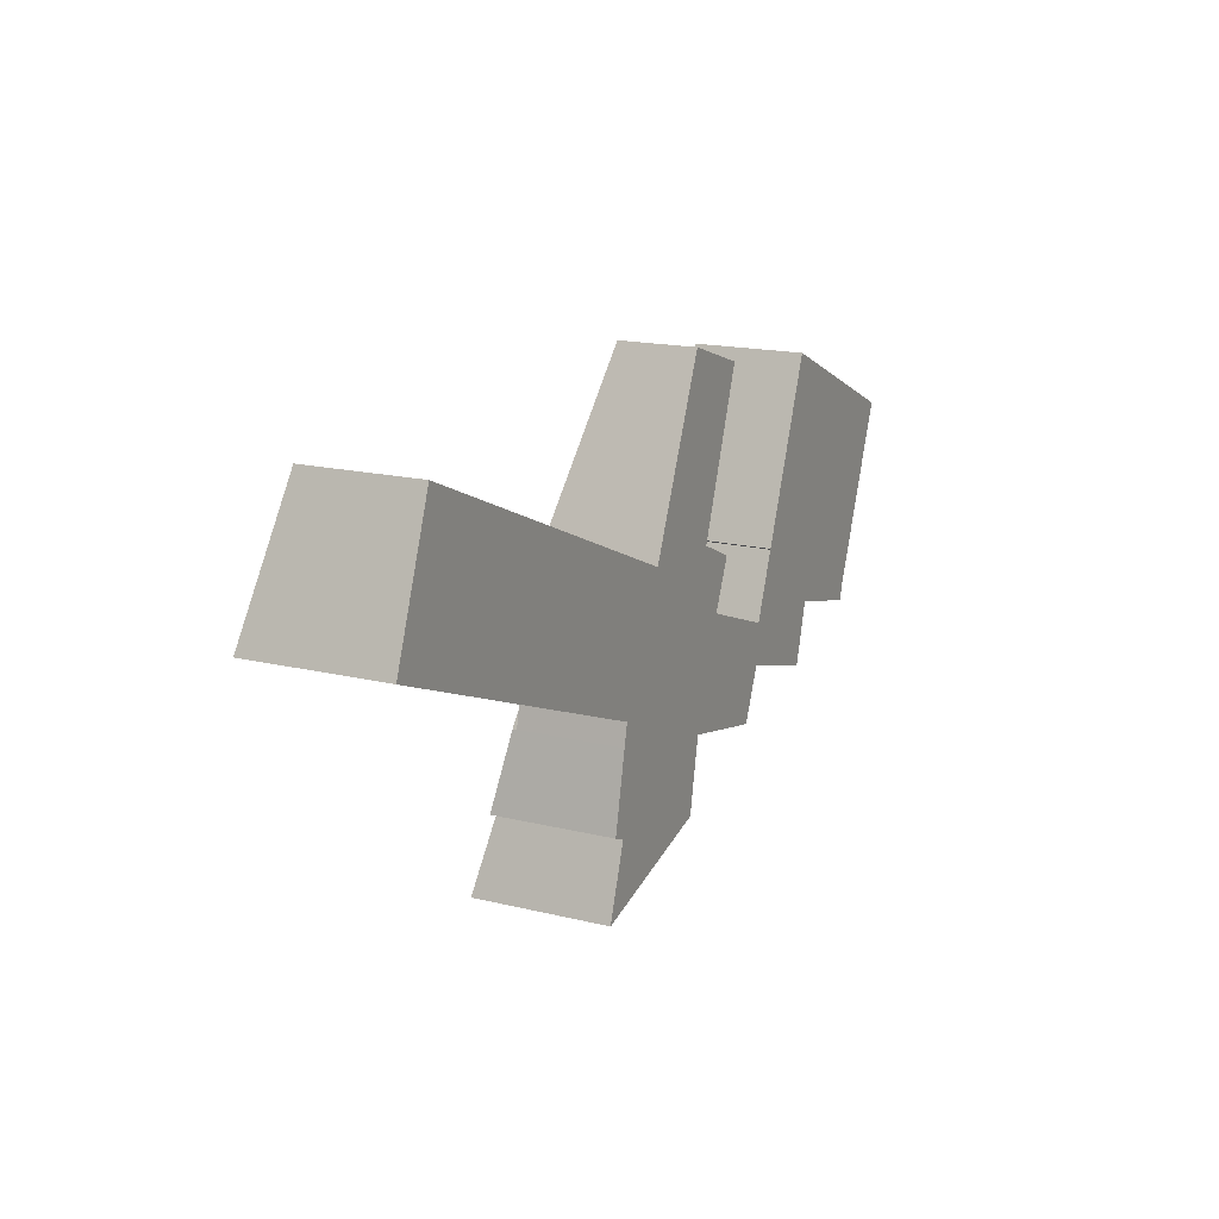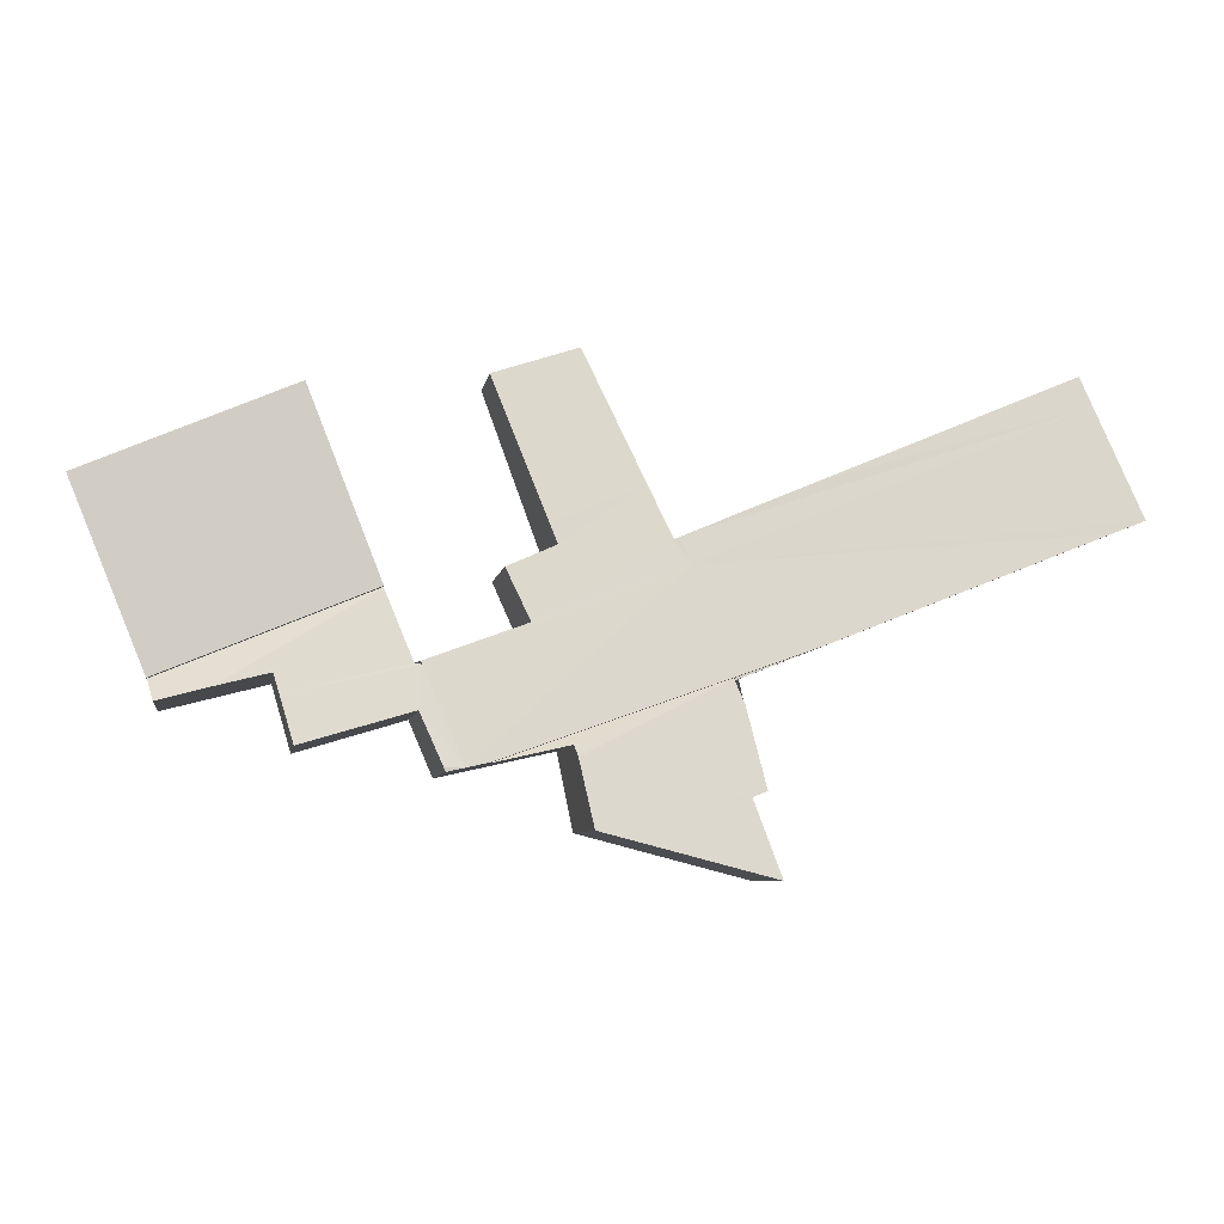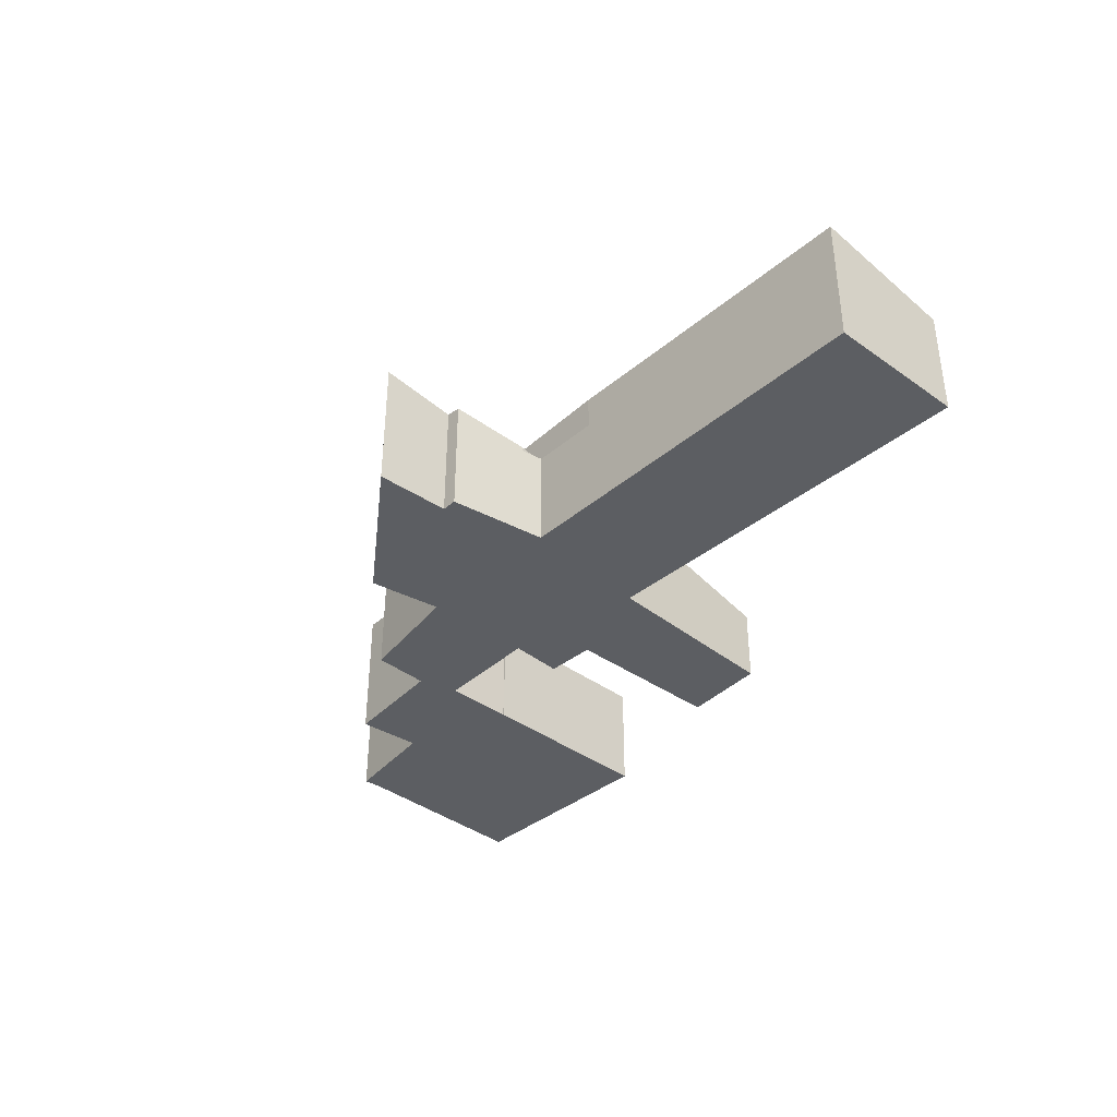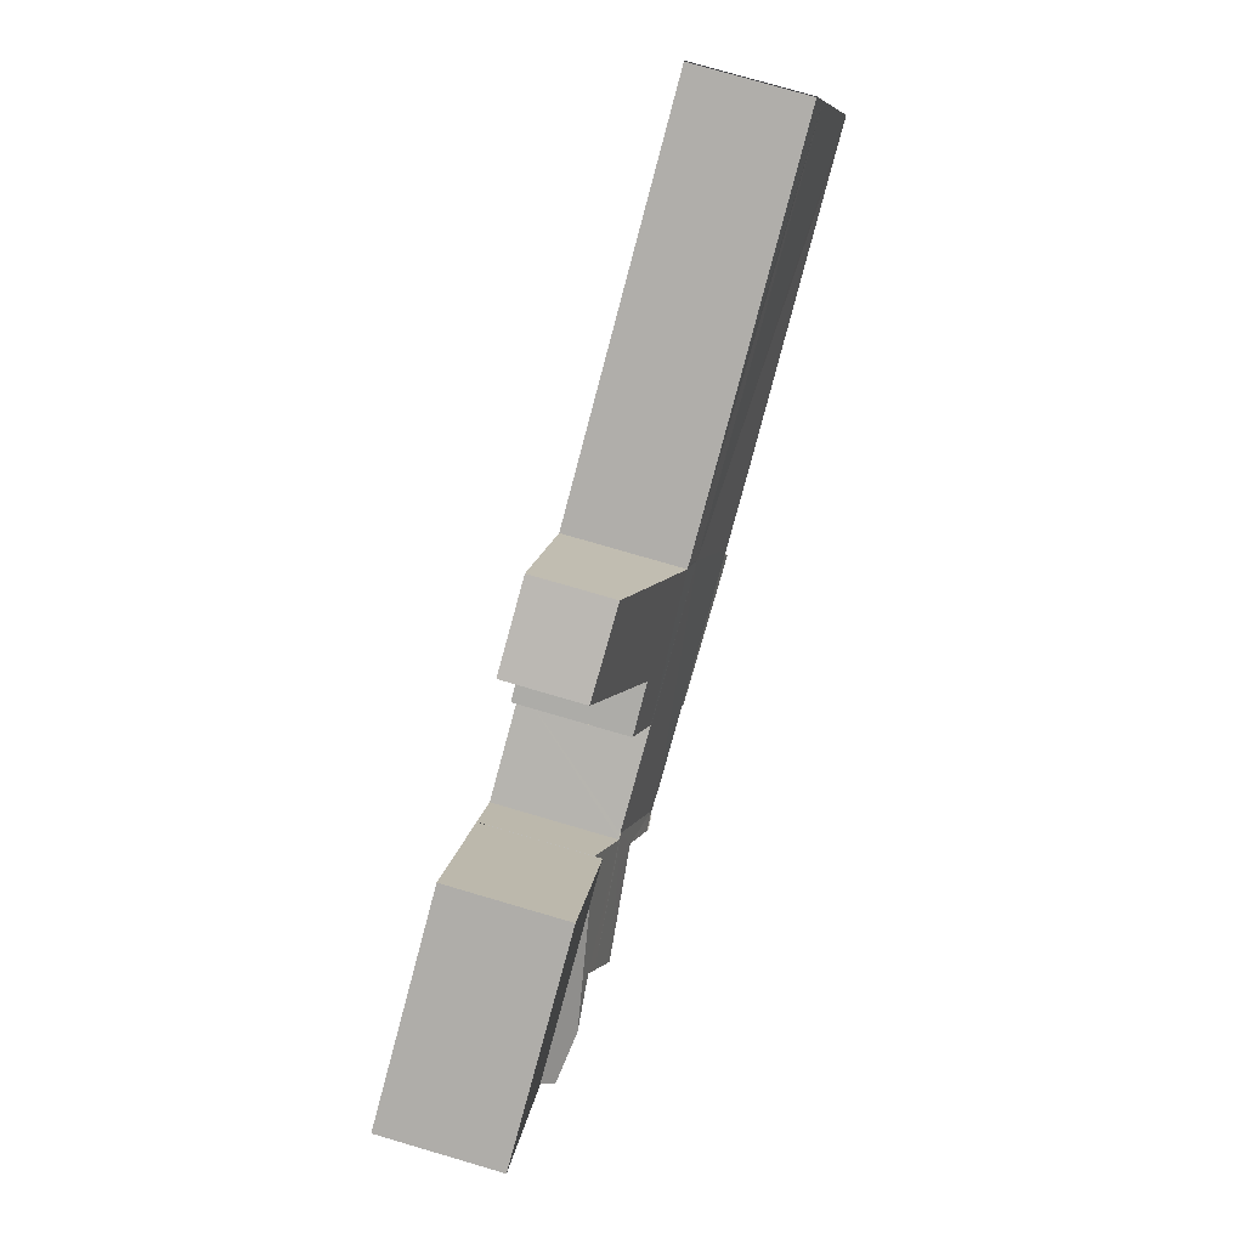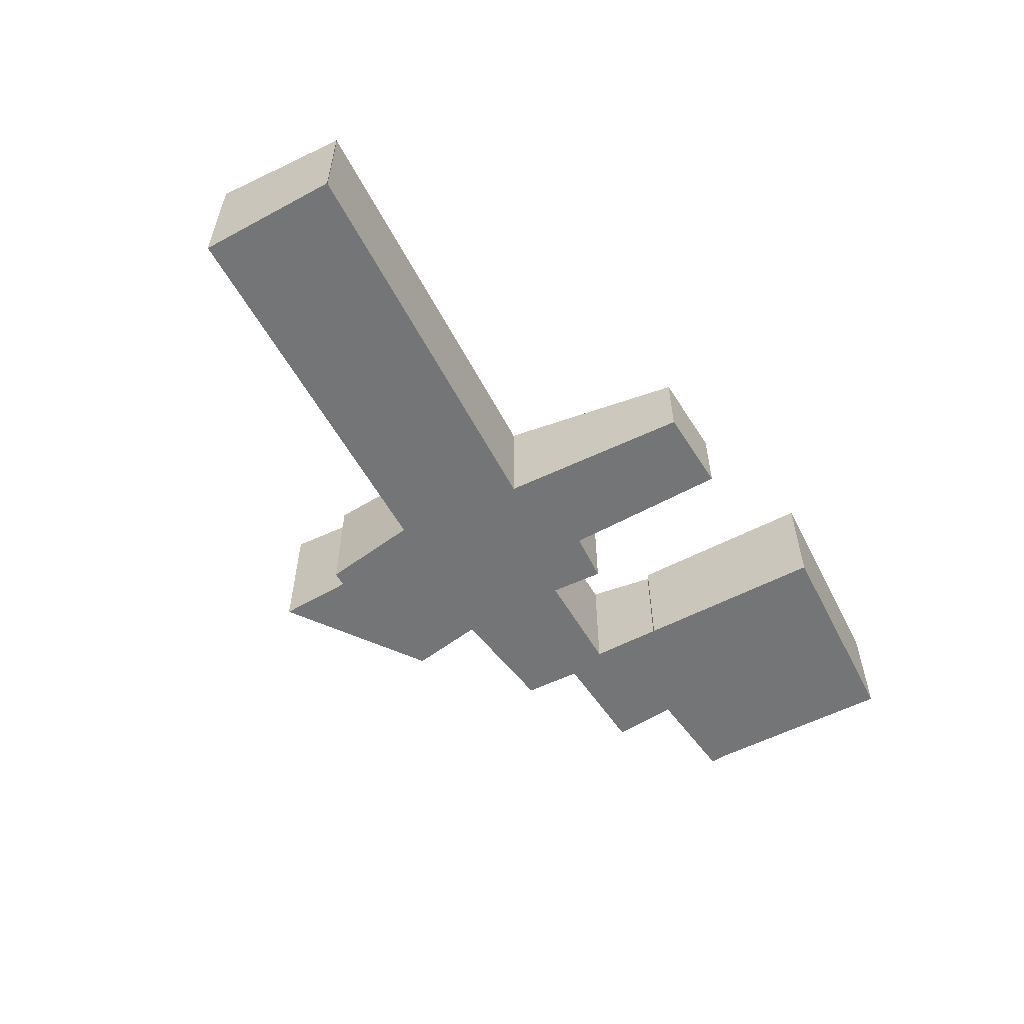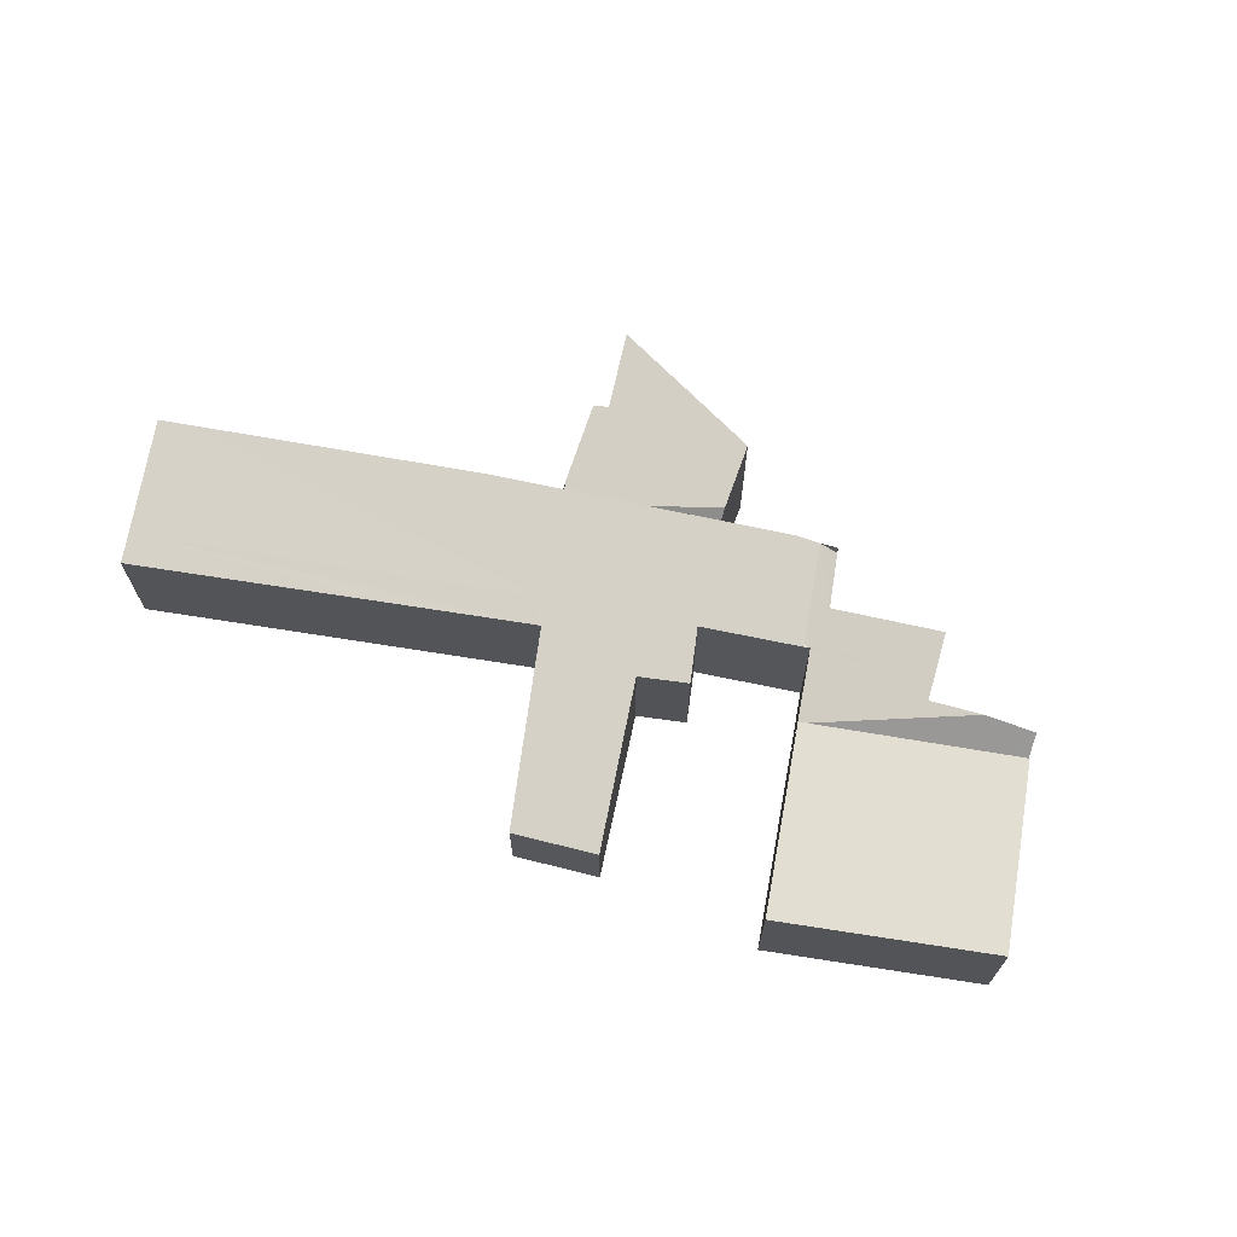
<metadata>
{"format":"obj","ext":"obj","renderer":"f3d","projection":"perspective","resolution":1024,"background":"white","views":[{"elev":16.8,"azim":-63.6,"up":"+Z"},{"elev":-6.4,"azim":171.1,"up":"+Z"},{"elev":-38.2,"azim":-111.5,"up":"+Y"},{"elev":78.8,"azim":106.2,"up":"+Z"},{"elev":-56.5,"azim":-40.0,"up":"+Y"},{"elev":67.5,"azim":32.0,"up":"+Y"}]}
</metadata>
<code>
v  17.14 2.444 -3.369
v  17.23 2.144 -3.056
v  16.19 2.571 -3.123
v  17.27 2.051 -2.963
v  13.36 2.049 -1.352
v  13.35 2.064 -1.366
v  15.09 2.555 -3.225
v  15.19 2.475 -2.865
v  12.84 2.345 -2.666
v  12.71 2.347 -2.686
v  14.84 2.746 -4.093
v  14.85 2.732 -4.031
v  14.71 2.732 -4.054
v  12.78 2.529 -3.474
v  12 2.711 -4.436
v  12.37 2.734 -4.423
v  8.38 2.243 -0.451
v  10.38 2.126 -0.567
v  8.806 2.039 0.524
v  10.52 2.048 -0.183
v  9.904 1.511 3.036
v  11.51 1.494 2.519
v  8.09 2.345 -0.897
v  10.86 2.34 -1.941
v  11.3 2.136 -0.973
v  0.625 2.695 -0.246
v  5.923 2.731 -2.333
v  7.303 2.731 -2.824
v  11.56 2.723 -4.338
v  0 2.695 1.65e-16
v  0.791 2.317 2.108
v  8.288 2.248 -0.412
v  5.797 2.244 0.635
v  1.009 2.22 2.648
v  0.996 2.22 2.654
v  12.73 2.334 -2.627
v  17.27 1.814e-16 -2.963
v  13.36 8.279e-17 -1.352
v  1.009 -1.621e-16 2.648
v  5.797 -3.888e-17 0.635
v  8.288 2.523e-17 -0.412
v  8.38 2.762e-17 -0.451
v  9.904 -1.859e-16 3.036
v  11.51 -1.542e-16 2.519
v  11.3 5.958e-17 -0.973
v  10.38 3.472e-17 -0.567
v  10.86 1.189e-16 -1.941
v  12.84 1.632e-16 -2.666
v  12.73 1.609e-16 -2.627
v  17.23 1.871e-16 -3.056
v  17.14 2.063e-16 -3.369
v  15.19 1.754e-16 -2.865
v  15.09 1.975e-16 -3.225
v  14.85 2.468e-16 -4.031
v  14.84 2.506e-16 -4.093
v  10.52 1.121e-17 -0.183
v  16.19 1.912e-16 -3.123
v  12.78 2.127e-16 -3.474
v  14.71 2.482e-16 -4.054
v  12.33 2.753 -4.512
v  12.33 2.763e-16 -4.512
v  12.37 2.708e-16 -4.423
v  12.12 2.734 -4.463
v  11.56 2.656e-16 -4.338
v  12.12 2.733e-16 -4.463
v  12 2.716e-16 -4.436
v  7.303 1.729e-16 -2.824
v  5.923 1.429e-16 -2.333
v  0.625 1.506e-17 -0.246
v  0 0 0
v  0.791 -1.291e-16 2.108
v  0.996 -1.625e-16 2.654
v  13.35 8.364e-17 -1.366
v  8.806 -3.209e-17 0.524
v  10.07 2.476 -4.228
v  10.12 2.24 -4.011
v  7.303 2.051 -2.824
v  11.56 2.051 -4.338
v  6.595 2.71 -6.309
v  9.819 2.71 -5.469
v  7.072 2.452 -4.893
v  6.79 2.416 -4.783
v  7.119 2.132 -3.275
v  10.12 2.456e-16 -4.011
v  9.819 3.349e-16 -5.469
v  6.595 3.863e-16 -6.309
v  7.072 2.996e-16 -4.893
v  6.79 2.929e-16 -4.783
v  10.07 2.589e-16 -4.228
v  7.119 2.005e-16 -3.275
v  5.923 2.049 -2.333
v  7.214 2.049 -2.842
v  7.119 2.049 -3.275
v  7.214 1.74e-16 -2.842
v  17.27 2.209 -2.963
v  18.65 2.209 0.463
v  13.36 2.209 -1.352
v  14.73 2.209 2.141
v  14.73 -1.311e-16 2.141
v  18.65 -2.835e-17 0.463
g defaultobject
f 1 2 3
f 4 3 2
f 5 3 4
f 6 3 5
f 7 8 9
f 3 6 8
f 9 8 6
f 7 9 10
f 11 12 13
f 7 13 12
f 10 13 7
f 14 13 10
f 15 14 10
f 16 14 15
f 17 18 19
f 20 19 18
f 21 19 20
f 22 21 20
f 23 24 17
f 25 17 24
f 18 17 25
f 26 27 23
f 28 23 27
f 29 23 28
f 15 23 29
f 10 23 15
f 24 23 10
f 26 23 30
f 31 30 23
f 32 31 23
f 33 31 32
f 34 31 33
f 35 31 34
f 17 32 23
f 10 36 24
f 4 37 5
f 38 5 37
f 34 33 39
f 40 39 33
f 32 40 33
f 41 40 32
f 17 41 32
f 42 41 17
f 21 22 43
f 44 43 22
f 25 45 18
f 46 18 45
f 24 36 47
f 9 47 36
f 48 47 9
f 49 47 48
f 2 50 4
f 37 4 50
f 1 51 2
f 50 2 51
f 8 7 52
f 12 52 7
f 11 52 12
f 53 52 11
f 54 53 11
f 55 54 11
f 22 20 44
f 56 44 20
f 18 56 20
f 46 56 18
f 1 3 51
f 8 51 3
f 52 51 8
f 57 51 52
f 11 13 55
f 14 55 13
f 58 55 14
f 59 55 58
f 14 16 58
f 60 58 16
f 61 58 60
f 62 58 61
f 60 63 61
f 15 61 63
f 29 61 15
f 64 61 29
f 65 61 64
f 66 65 64
f 29 28 64
f 67 64 28
f 27 67 28
f 68 67 27
f 27 26 68
f 69 68 26
f 30 69 26
f 70 69 30
f 24 47 25
f 45 25 47
f 30 31 70
f 35 70 31
f 71 70 35
f 72 71 35
f 9 6 48
f 73 48 6
f 17 19 42
f 21 42 19
f 74 42 21
f 43 74 21
f 72 39 71
f 40 71 39
f 70 71 40
f 69 70 40
f 68 69 40
f 41 68 40
f 42 68 41
f 43 44 74
f 56 74 44
f 42 74 56
f 68 42 56
f 67 68 56
f 46 67 56
f 45 67 46
f 47 67 45
f 64 67 47
f 49 64 47
f 48 64 49
f 58 64 48
f 62 64 58
f 66 64 62
f 65 66 62
f 61 65 62
f 58 52 59
f 53 59 52
f 54 59 53
f 55 59 54
f 38 37 73
f 48 73 37
f 52 48 37
f 58 48 52
f 57 52 37
f 50 57 37
f 51 57 50
f 75 76 77
f 76 78 77
f 79 80 81
f 82 81 80
f 83 82 80
f 75 83 80
f 77 83 75
f 77 78 67
f 64 67 78
f 76 84 78
f 64 78 84
f 80 79 85
f 86 85 79
f 81 82 87
f 88 87 82
f 80 85 75
f 76 75 85
f 84 76 85
f 89 84 85
f 79 81 86
f 87 86 81
f 83 77 90
f 67 90 77
f 82 83 88
f 90 88 83
f 90 84 88
f 89 88 84
f 85 88 89
f 87 88 85
f 86 87 85
f 67 64 90
f 84 90 64
f 91 92 77
f 77 67 91
f 68 91 67
f 77 93 67
f 90 67 93
f 93 92 90
f 94 90 92
f 92 91 94
f 68 94 91
f 67 94 68
f 94 67 90
f 95 96 97
f 98 97 96
f 98 96 99
f 100 99 96
f 96 95 100
f 37 100 95
f 95 97 37
f 38 37 97
f 97 98 38
f 99 38 98
f 99 100 38
f 37 38 100

</code>
